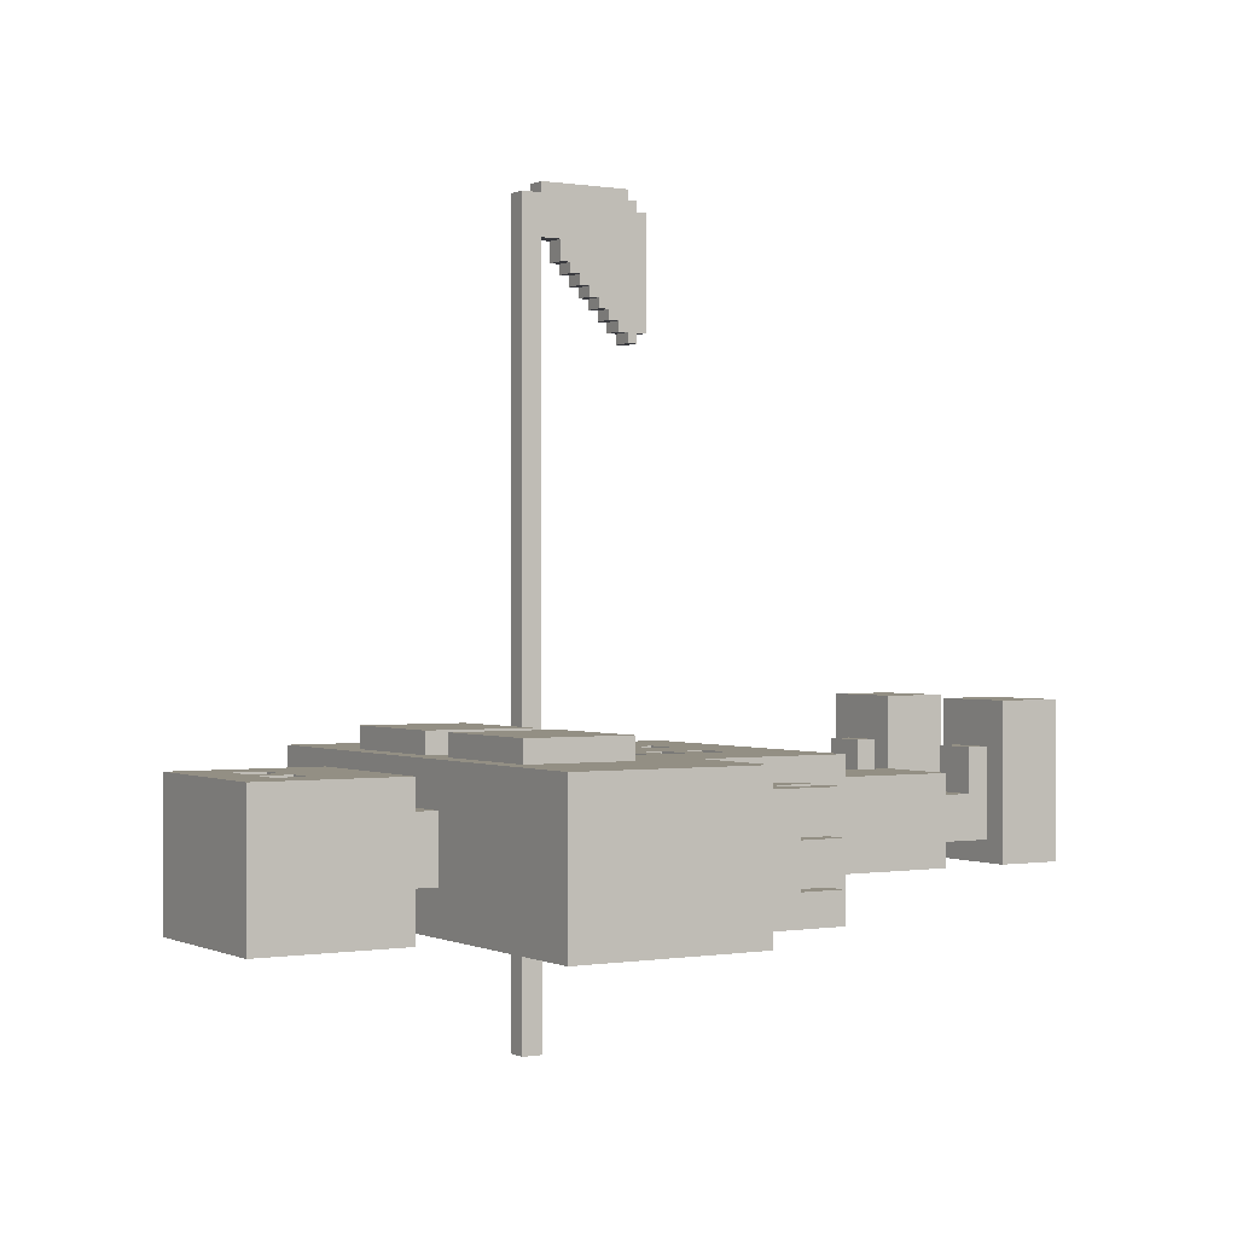
<metadata>
{"format":"obj","ext":"obj","renderer":"f3d","projection":"perspective","resolution":1024,"background":"white","views":[{"elev":0.1,"azim":-121.5,"up":"+Z"}]}
</metadata>
<code>
v -24 38 -5
v -24 38 -19
v -24 56 -5
v -24 56 -19
v -22 30 -7
v -22 30 -9
v -22 30 -11
v -22 30 -13
v -22 30 -15
v -22 30 -17
v -22 34 -9
v -22 34 -11
v -22 34 -13
v -22 34 -15
v -22 38 -7
v -22 38 -17
v -18 30 -7
v -18 30 -9
v -18 34 -7
v -18 34 -9
v -14 24 -5
v -14 24 -19
v -14 38 -5
v -14 38 -19
v -14 44 -3
v -14 44 -5
v -14 54 -3
v -14 54 -5
v -12 0 -1
v -12 0 -15
v -12 6 -1
v -12 6 -15
v -12 12 -7
v -12 12 -15
v -12 24 -7
v -12 24 -15
v -10 6 -5
v -10 6 -13
v -10 8 -5
v -10 8 -9
v -10 12 -9
v -10 12 -13
v -8 60 -6
v -8 60 -19
v -8 74 -6
v -8 74 -19
v -4 56 -9
v -4 56 -15
v -4 60 -9
v -4 60 -15
v -2 30 -5
v -2 30 -7
v -2 32 -5
v -2 32 -7
v -2 34 -5
v -2 34 -7
v -2 36 -5
v -2 36 -7
v -2 38 -5
v -2 38 -7
v -2 40 -5
v -2 40 -7
v -1 67 -6
v -1 67 -7
v -1 70 -6
v -1 70 -7
v 2 44 -3
v 2 44 -5
v 2 54 -3
v 2 54 -5
v 4 0 -1
v 4 0 -15
v 4 6 -1
v 4 6 -15
v 4 12 -7
v 4 12 -15
v 4 24 -7
v 4 24 -15
v 4 67 -6
v 4 67 -7
v 4 70 -6
v 4 70 -7
v 6 6 -5
v 6 6 -13
v 6 8 -5
v 6 8 -9
v 6 12 -9
v 6 12 -13
v 6 30 -5
v 6 30 -7
v 6 32 -5
v 6 32 -7
v 6 34 -5
v 6 34 -7
v 6 36 -5
v 6 36 -7
v 6 38 -5
v 6 38 -7
v 6 40 -5
v 6 40 -7
v 16 32 -7
v 16 32 -9
v 16 36 -9
v 16 36 -17
v 16 38 -7
v 16 38 -17
v 18 23 43
v 18 23 32
v 18 24 44
v 18 24 43
v 18 24 32
v 18 24 31
v 18 25 45
v 18 25 44
v 18 25 32
v 18 25 31
v 18 26 33
v 18 26 32
v 18 27 34
v 18 27 33
v 18 28 35
v 18 28 34
v 18 29 36
v 18 29 35
v 18 30 37
v 18 30 36
v 18 31 38
v 18 31 37
v 18 32 40
v 18 32 38
v 18 34 45
v 18 34 44
v 18 34 40
v 18 34 -7
v 18 34 -9
v 18 34 -33
v 18 36 44
v 18 36 -7
v 18 36 -9
v 18 36 -17
v 18 36 -33
v 20 32 -7
v 20 32 -9
v 20 32 -11
v 20 32 -13
v 20 32 -15
v 20 32 -17
v 20 34 -7
v 20 34 -9
v 20 34 -11
v 20 34 -13
v 20 34 -15
v 20 34 -17
v -20 30 -7
v -20 30 -9
v -20 30 -11
v -20 30 -13
v -20 30 -15
v -20 30 -17
v -20 34 -7
v -20 34 -9
v -20 34 -11
v -20 34 -13
v -20 34 -15
v -20 34 -17
v -16 30 -7
v -16 30 -9
v -16 34 -9
v -16 34 -17
v -16 38 -7
v -16 38 -17
v -6 6 -5
v -6 6 -13
v -6 8 -5
v -6 8 -9
v -6 12 -9
v -6 12 -13
v -6 30 -5
v -6 30 -7
v -6 32 -5
v -6 32 -7
v -6 34 -5
v -6 34 -7
v -6 36 -5
v -6 36 -7
v -6 38 -5
v -6 38 -7
v -6 40 -5
v -6 40 -7
v -4 0 -1
v -4 0 -15
v -4 6 -1
v -4 6 -15
v -4 12 -7
v -4 12 -15
v -4 24 -7
v -4 24 -15
v -4 67 -6
v -4 67 -7
v -4 70 -6
v -4 70 -7
v -2 44 -3
v -2 44 -5
v -2 54 -3
v -2 54 -5
v 1 67 -6
v 1 67 -7
v 1 70 -6
v 1 70 -7
v 2 30 -5
v 2 30 -7
v 2 32 -5
v 2 32 -7
v 2 34 -5
v 2 34 -7
v 2 36 -5
v 2 36 -7
v 2 38 -5
v 2 38 -7
v 2 40 -5
v 2 40 -7
v 4 56 -9
v 4 56 -15
v 4 60 -9
v 4 60 -15
v 8 60 -6
v 8 60 -19
v 8 74 -6
v 8 74 -19
v 10 6 -5
v 10 6 -13
v 10 8 -5
v 10 8 -9
v 10 12 -9
v 10 12 -13
v 12 0 -1
v 12 0 -15
v 12 6 -1
v 12 6 -15
v 12 12 -7
v 12 12 -15
v 12 24 -7
v 12 24 -15
v 14 24 -5
v 14 24 -19
v 14 38 -5
v 14 38 -19
v 14 44 -3
v 14 44 -5
v 14 54 -3
v 14 54 -5
v 18 32 -7
v 18 32 -9
v 18 34 -7
v 18 34 -9
v 20 23 43
v 20 23 32
v 20 24 44
v 20 24 43
v 20 24 32
v 20 24 31
v 20 25 45
v 20 25 44
v 20 25 32
v 20 25 31
v 20 26 33
v 20 26 32
v 20 27 34
v 20 27 33
v 20 28 35
v 20 28 34
v 20 29 36
v 20 29 35
v 20 30 37
v 20 30 36
v 20 31 38
v 20 31 37
v 20 32 40
v 20 32 38
v 20 34 45
v 20 34 44
v 20 34 40
v 20 34 -7
v 20 34 -9
v 20 34 -11
v 20 34 -13
v 20 34 -15
v 20 34 -17
v 20 34 -33
v 20 36 44
v 20 36 -7
v 20 36 -9
v 20 36 -11
v 20 36 -13
v 20 36 -15
v 20 36 -17
v 20 36 -33
v 22 32 -7
v 22 32 -9
v 22 32 -11
v 22 32 -13
v 22 32 -15
v 22 32 -17
v 22 36 -9
v 22 36 -11
v 22 36 -13
v 22 36 -15
v 22 38 -7
v 22 38 -17
v 24 38 -5
v 24 38 -19
v 24 56 -5
v 24 56 -19
v 18 25 45
v 18 34 45
v 20 25 45
v 20 34 45
v 18 24 44
v 18 25 44
v 18 34 44
v 18 36 44
v 20 24 44
v 20 25 44
v 20 34 44
v 20 36 44
v 18 23 43
v 18 24 43
v 20 23 43
v 20 24 43
v -12 0 -1
v -12 6 -1
v -4 0 -1
v -4 6 -1
v 4 0 -1
v 4 6 -1
v 12 0 -1
v 12 6 -1
v -14 44 -3
v -14 54 -3
v -2 44 -3
v -2 54 -3
v 2 44 -3
v 2 54 -3
v 14 44 -3
v 14 54 -3
v -24 38 -5
v -24 56 -5
v -14 24 -5
v -14 38 -5
v -14 44 -5
v -14 54 -5
v -10 6 -5
v -10 8 -5
v -6 6 -5
v -6 8 -5
v -6 30 -5
v -6 32 -5
v -6 34 -5
v -6 36 -5
v -6 38 -5
v -6 40 -5
v -2 30 -5
v -2 32 -5
v -2 34 -5
v -2 36 -5
v -2 38 -5
v -2 40 -5
v -2 44 -5
v -2 54 -5
v 2 30 -5
v 2 32 -5
v 2 34 -5
v 2 36 -5
v 2 38 -5
v 2 40 -5
v 2 44 -5
v 2 54 -5
v 6 6 -5
v 6 8 -5
v 6 30 -5
v 6 32 -5
v 6 34 -5
v 6 36 -5
v 6 38 -5
v 6 40 -5
v 10 6 -5
v 10 8 -5
v 14 24 -5
v 14 38 -5
v 14 44 -5
v 14 54 -5
v 24 38 -5
v 24 56 -5
v -8 60 -6
v -8 74 -6
v -4 67 -6
v -4 70 -6
v -1 67 -6
v -1 70 -6
v 1 67 -6
v 1 70 -6
v 4 67 -6
v 4 70 -6
v 8 60 -6
v 8 74 -6
v -22 30 -7
v -22 38 -7
v -20 30 -7
v -20 34 -7
v -18 30 -7
v -18 34 -7
v -16 30 -7
v -16 38 -7
v -12 12 -7
v -12 24 -7
v -6 30 -7
v -6 32 -7
v -6 34 -7
v -6 36 -7
v -6 38 -7
v -6 40 -7
v -4 12 -7
v -4 24 -7
v -4 67 -7
v -4 70 -7
v -3 68 -7
v -3 69 -7
v -2 30 -7
v -2 32 -7
v -2 34 -7
v -2 36 -7
v -2 38 -7
v -2 40 -7
v -2 68 -7
v -2 69 -7
v -1 67 -7
v -1 70 -7
v 1 67 -7
v 1 70 -7
v 2 30 -7
v 2 32 -7
v 2 34 -7
v 2 36 -7
v 2 38 -7
v 2 40 -7
v 2 68 -7
v 2 69 -7
v 3 68 -7
v 3 69 -7
v 4 12 -7
v 4 24 -7
v 4 67 -7
v 4 70 -7
v 6 30 -7
v 6 32 -7
v 6 34 -7
v 6 36 -7
v 6 38 -7
v 6 40 -7
v 12 12 -7
v 12 24 -7
v 16 32 -7
v 16 38 -7
v 18 32 -7
v 18 34 -7
v 18 36 -7
v 20 32 -7
v 20 34 -7
v 20 36 -7
v 22 32 -7
v 22 38 -7
v -10 8 -9
v -10 12 -9
v -6 8 -9
v -6 12 -9
v -4 56 -9
v -4 60 -9
v 4 56 -9
v 4 60 -9
v 6 8 -9
v 6 12 -9
v 10 8 -9
v 10 12 -9
v -22 30 -11
v -22 34 -11
v -20 30 -11
v -20 34 -11
v 20 32 -11
v 20 34 -11
v 20 36 -11
v 22 32 -11
v 22 36 -11
v -22 30 -15
v -22 34 -15
v -20 30 -15
v -20 34 -15
v 20 32 -15
v 20 34 -15
v 20 36 -15
v 22 32 -15
v 22 36 -15
v 18 32 40
v 18 34 40
v 20 32 40
v 20 34 40
v 18 31 38
v 18 32 38
v 20 31 38
v 20 32 38
v 18 30 37
v 18 31 37
v 20 30 37
v 20 31 37
v 18 29 36
v 18 30 36
v 20 29 36
v 20 30 36
v 18 28 35
v 18 29 35
v 20 28 35
v 20 29 35
v 18 27 34
v 18 28 34
v 20 27 34
v 20 28 34
v 18 26 33
v 18 27 33
v 20 26 33
v 20 27 33
v 18 23 32
v 18 24 32
v 18 25 32
v 18 26 32
v 20 23 32
v 20 24 32
v 20 25 32
v 20 26 32
v 18 24 31
v 18 25 31
v 20 24 31
v 20 25 31
v -22 30 -9
v -22 34 -9
v -20 30 -9
v -20 34 -9
v -18 30 -9
v -18 34 -9
v -16 30 -9
v -16 34 -9
v 16 32 -9
v 16 36 -9
v 18 32 -9
v 18 34 -9
v 18 36 -9
v 20 32 -9
v 20 34 -9
v 20 36 -9
v 22 32 -9
v 22 36 -9
v -22 30 -13
v -22 34 -13
v -20 30 -13
v -20 34 -13
v -10 6 -13
v -10 12 -13
v -6 6 -13
v -6 12 -13
v 6 6 -13
v 6 12 -13
v 10 6 -13
v 10 12 -13
v 20 32 -13
v 20 34 -13
v 20 36 -13
v 22 32 -13
v 22 36 -13
v -12 0 -15
v -12 6 -15
v -12 12 -15
v -12 24 -15
v -4 0 -15
v -4 6 -15
v -4 12 -15
v -4 24 -15
v -4 56 -15
v -4 60 -15
v 4 0 -15
v 4 6 -15
v 4 12 -15
v 4 24 -15
v 4 56 -15
v 4 60 -15
v 12 0 -15
v 12 6 -15
v 12 12 -15
v 12 24 -15
v -22 30 -17
v -22 38 -17
v -20 30 -17
v -20 34 -17
v -16 34 -17
v -16 38 -17
v 16 36 -17
v 16 38 -17
v 18 36 -17
v 20 32 -17
v 20 34 -17
v 20 36 -17
v 22 32 -17
v 22 38 -17
v -24 38 -19
v -24 56 -19
v -14 24 -19
v -14 38 -19
v -8 60 -19
v -8 74 -19
v 8 60 -19
v 8 74 -19
v 14 24 -19
v 14 38 -19
v 24 38 -19
v 24 56 -19
v 18 34 -33
v 18 36 -33
v 20 34 -33
v 20 36 -33
v -12 0 -1
v -4 0 -1
v 4 0 -1
v 12 0 -1
v -12 0 -15
v -4 0 -15
v 4 0 -15
v 12 0 -15
v -12 12 -7
v -4 12 -7
v 4 12 -7
v 12 12 -7
v -10 12 -9
v -6 12 -9
v 6 12 -9
v 10 12 -9
v -10 12 -13
v -6 12 -13
v 6 12 -13
v 10 12 -13
v -12 12 -15
v -4 12 -15
v 4 12 -15
v 12 12 -15
v 18 23 43
v 20 23 43
v 18 23 32
v 20 23 32
v 18 24 44
v 20 24 44
v 18 24 43
v 20 24 43
v 18 24 32
v 20 24 32
v 18 24 31
v 20 24 31
v -14 24 -5
v 14 24 -5
v -12 24 -7
v -4 24 -7
v 4 24 -7
v 12 24 -7
v -12 24 -15
v -4 24 -15
v 4 24 -15
v 12 24 -15
v -14 24 -19
v 14 24 -19
v 18 25 45
v 20 25 45
v 18 25 44
v 20 25 44
v -22 30 -7
v -20 30 -7
v -18 30 -7
v -16 30 -7
v -22 30 -9
v -20 30 -9
v -18 30 -9
v -16 30 -9
v -22 30 -11
v -20 30 -11
v -22 30 -13
v -20 30 -13
v -22 30 -15
v -20 30 -15
v -22 30 -17
v -20 30 -17
v -6 32 -5
v -2 32 -5
v 2 32 -5
v 6 32 -5
v -6 32 -7
v -2 32 -7
v 2 32 -7
v 6 32 -7
v 16 32 -7
v 18 32 -7
v 20 32 -7
v 22 32 -7
v 16 32 -9
v 18 32 -9
v 20 32 -9
v 22 32 -9
v 20 32 -11
v 22 32 -11
v 20 32 -13
v 22 32 -13
v 20 32 -15
v 22 32 -15
v 20 32 -17
v 22 32 -17
v 18 34 40
v 20 34 40
v -20 34 -7
v -18 34 -7
v 18 34 -7
v 20 34 -7
v -22 34 -9
v -20 34 -9
v -18 34 -9
v -16 34 -9
v 18 34 -9
v 20 34 -9
v -22 34 -11
v -20 34 -11
v 20 34 -11
v -22 34 -13
v -20 34 -13
v 20 34 -13
v -22 34 -15
v -20 34 -15
v 20 34 -15
v -20 34 -17
v -16 34 -17
v 20 34 -17
v 18 34 -33
v 20 34 -33
v -6 36 -5
v -2 36 -5
v 2 36 -5
v 6 36 -5
v -6 36 -7
v -2 36 -7
v 2 36 -7
v 6 36 -7
v 16 36 -9
v 18 36 -9
v 20 36 -9
v 22 36 -9
v 20 36 -11
v 22 36 -11
v 20 36 -13
v 22 36 -13
v 20 36 -15
v 22 36 -15
v 16 36 -17
v 18 36 -17
v -24 38 -5
v -14 38 -5
v 14 38 -5
v 24 38 -5
v -22 38 -7
v -16 38 -7
v 16 38 -7
v 22 38 -7
v -22 38 -17
v -16 38 -17
v 16 38 -17
v 22 38 -17
v -24 38 -19
v -14 38 -19
v 14 38 -19
v 24 38 -19
v -6 40 -5
v -2 40 -5
v 2 40 -5
v 6 40 -5
v -6 40 -7
v -2 40 -7
v 2 40 -7
v 6 40 -7
v -14 44 -3
v -2 44 -3
v 2 44 -3
v 14 44 -3
v -14 44 -5
v -2 44 -5
v 2 44 -5
v 14 44 -5
v -8 60 -6
v 8 60 -6
v -4 60 -9
v 4 60 -9
v -4 60 -15
v 4 60 -15
v -8 60 -19
v 8 60 -19
v -4 70 -6
v -1 70 -6
v 1 70 -6
v 4 70 -6
v -4 70 -7
v -1 70 -7
v 1 70 -7
v 4 70 -7
v -12 6 -1
v -4 6 -1
v 4 6 -1
v 12 6 -1
v -10 6 -5
v -6 6 -5
v 6 6 -5
v 10 6 -5
v -10 6 -13
v -6 6 -13
v 6 6 -13
v 10 6 -13
v -12 6 -15
v -4 6 -15
v 4 6 -15
v 12 6 -15
v -10 8 -5
v -6 8 -5
v 6 8 -5
v 10 8 -5
v -10 8 -9
v -6 8 -9
v 6 8 -9
v 10 8 -9
v 18 25 32
v 20 25 32
v 18 25 31
v 20 25 31
v 18 26 33
v 20 26 33
v 18 26 32
v 20 26 32
v 18 27 34
v 20 27 34
v 18 27 33
v 20 27 33
v 18 28 35
v 20 28 35
v 18 28 34
v 20 28 34
v 18 29 36
v 20 29 36
v 18 29 35
v 20 29 35
v 18 30 37
v 20 30 37
v 18 30 36
v 20 30 36
v -6 30 -5
v -2 30 -5
v 2 30 -5
v 6 30 -5
v -6 30 -7
v -2 30 -7
v 2 30 -7
v 6 30 -7
v 18 31 38
v 20 31 38
v 18 31 37
v 20 31 37
v 18 32 40
v 20 32 40
v 18 32 38
v 20 32 38
v 18 34 45
v 20 34 45
v 18 34 44
v 20 34 44
v -6 34 -5
v -2 34 -5
v 2 34 -5
v 6 34 -5
v -6 34 -7
v -2 34 -7
v 2 34 -7
v 6 34 -7
v 18 36 44
v 20 36 44
v 18 36 -7
v 20 36 -7
v 18 36 -17
v 20 36 -17
v 18 36 -33
v 20 36 -33
v -6 38 -5
v -2 38 -5
v 2 38 -5
v 6 38 -5
v -6 38 -7
v -2 38 -7
v 2 38 -7
v 6 38 -7
v -14 54 -3
v -2 54 -3
v 2 54 -3
v 14 54 -3
v -14 54 -5
v -2 54 -5
v 2 54 -5
v 14 54 -5
v -24 56 -5
v 24 56 -5
v -4 56 -9
v 4 56 -9
v -4 56 -15
v 4 56 -15
v -24 56 -19
v 24 56 -19
v -4 67 -6
v -1 67 -6
v 1 67 -6
v 4 67 -6
v -4 67 -7
v -1 67 -7
v 1 67 -7
v 4 67 -7
v -8 74 -6
v 8 74 -6
v -8 74 -19
v 8 74 -19
f 3 2 1
f 4 2 3
f 11 6 5
f 12 8 7
f 13 8 12
f 14 10 9
f 15 13 12
f 15 14 13
f 15 11 5
f 15 12 11
f 16 10 14
f 16 14 15
f 19 18 17
f 20 18 19
f 23 22 21
f 24 22 23
f 27 26 25
f 28 26 27
f 31 30 29
f 32 30 31
f 35 34 33
f 36 34 35
f 39 38 37
f 40 38 39
f 41 38 40
f 42 38 41
f 45 44 43
f 46 44 45
f 49 48 47
f 50 48 49
f 53 52 51
f 54 52 53
f 57 56 55
f 58 56 57
f 61 60 59
f 62 60 61
f 65 64 63
f 66 64 65
f 69 68 67
f 70 68 69
f 73 72 71
f 74 72 73
f 77 76 75
f 78 76 77
f 81 80 79
f 82 80 81
f 85 84 83
f 86 84 85
f 87 84 86
f 88 84 87
f 91 90 89
f 92 90 91
f 95 94 93
f 96 94 95
f 99 98 97
f 100 98 99
f 103 102 101
f 105 103 101
f 105 104 103
f 106 104 105
f 110 108 107
f 111 108 110
f 114 110 109
f 114 112 111
f 114 111 110
f 115 112 114
f 116 112 115
f 117 114 113
f 117 115 114
f 118 115 117
f 119 117 113
f 120 117 119
f 121 119 113
f 122 119 121
f 123 121 113
f 124 121 123
f 125 123 113
f 126 123 125
f 127 125 113
f 128 125 127
f 129 127 113
f 130 127 129
f 131 129 113
f 132 129 131
f 133 129 132
f 137 133 132
f 137 134 133
f 138 134 137
f 139 136 135
f 140 136 139
f 141 136 140
f 148 143 142
f 149 143 148
f 150 145 144
f 151 145 150
f 152 147 146
f 153 147 152
f 154 155 160
f 160 155 161
f 156 157 162
f 162 157 163
f 158 159 164
f 164 159 165
f 166 167 168
f 166 168 170
f 168 169 170
f 170 169 171
f 172 173 174
f 174 173 175
f 175 173 176
f 176 173 177
f 178 179 180
f 180 179 181
f 182 183 184
f 184 183 185
f 186 187 188
f 188 187 189
f 190 191 192
f 192 191 193
f 194 195 196
f 196 195 197
f 198 199 200
f 200 199 201
f 202 203 204
f 204 203 205
f 206 207 208
f 208 207 209
f 210 211 212
f 212 211 213
f 214 215 216
f 216 215 217
f 218 219 220
f 220 219 221
f 222 223 224
f 224 223 225
f 226 227 228
f 228 227 229
f 230 231 232
f 232 231 233
f 233 231 234
f 234 231 235
f 236 237 238
f 238 237 239
f 240 241 242
f 242 241 243
f 244 245 246
f 246 245 247
f 248 249 250
f 250 249 251
f 252 253 254
f 254 253 255
f 256 257 259
f 259 257 260
f 258 259 263
f 260 261 263
f 259 260 263
f 263 261 264
f 264 261 265
f 262 263 266
f 263 264 266
f 266 264 267
f 262 266 268
f 268 266 269
f 262 268 270
f 270 268 271
f 262 270 272
f 272 270 273
f 262 272 274
f 274 272 275
f 262 274 276
f 276 274 277
f 262 276 278
f 278 276 279
f 262 278 280
f 280 278 281
f 281 278 282
f 281 282 290
f 282 283 290
f 290 283 291
f 284 285 292
f 292 285 293
f 286 287 294
f 294 287 295
f 288 289 296
f 296 289 297
f 298 299 304
f 300 301 305
f 305 301 306
f 302 303 307
f 305 306 308
f 306 307 308
f 298 304 308
f 304 305 308
f 307 303 309
f 308 307 309
f 310 311 312
f 312 311 313
f 316 315 314
f 317 315 316
f 322 319 318
f 323 319 322
f 324 321 320
f 325 321 324
f 328 327 326
f 329 327 328
f 332 331 330
f 333 331 332
f 336 335 334
f 337 335 336
f 340 339 338
f 341 339 340
f 344 343 342
f 345 343 344
f 349 347 346
f 350 347 349
f 351 347 350
f 354 353 352
f 355 353 354
f 356 349 348
f 356 350 349
f 357 350 356
f 358 350 357
f 359 350 358
f 360 350 359
f 361 350 360
f 362 356 348
f 363 358 357
f 364 358 363
f 365 360 359
f 366 360 365
f 367 350 361
f 368 350 367
f 369 347 351
f 370 366 365
f 370 369 368
f 370 368 367
f 370 364 363
f 370 367 366
f 370 362 348
f 370 365 364
f 370 363 362
f 371 369 370
f 372 369 371
f 373 369 372
f 374 369 373
f 375 369 374
f 376 369 375
f 377 347 369
f 377 369 376
f 380 370 348
f 381 372 371
f 382 372 381
f 383 374 373
f 384 374 383
f 385 376 375
f 386 379 378
f 387 379 386
f 388 384 383
f 388 385 384
f 388 380 348
f 388 382 381
f 388 383 382
f 388 381 380
f 389 385 388
f 390 376 385
f 390 385 389
f 391 347 377
f 392 391 390
f 392 390 389
f 393 347 391
f 393 391 392
f 396 395 394
f 397 395 396
f 398 396 394
f 399 395 397
f 400 398 394
f 400 399 398
f 401 395 399
f 401 399 400
f 402 400 394
f 403 395 401
f 404 402 394
f 404 403 402
f 405 395 403
f 405 403 404
f 408 407 406
f 409 407 408
f 411 407 409
f 412 411 410
f 413 407 411
f 413 411 412
f 422 415 414
f 423 415 422
f 426 425 424
f 427 425 426
f 428 417 416
f 429 417 428
f 430 419 418
f 431 419 430
f 432 421 420
f 433 421 432
f 434 426 424
f 434 427 426
f 435 425 427
f 435 427 434
f 436 435 434
f 436 434 424
f 437 425 435
f 437 435 436
f 446 439 438
f 447 439 446
f 448 446 438
f 448 447 446
f 449 439 447
f 449 447 448
f 452 448 438
f 452 449 448
f 453 439 449
f 453 449 452
f 454 441 440
f 455 441 454
f 456 443 442
f 457 443 456
f 458 445 444
f 459 445 458
f 460 451 450
f 461 451 460
f 464 463 462
f 465 463 464
f 466 463 465
f 469 463 466
f 470 468 467
f 470 469 468
f 471 463 469
f 471 469 470
f 474 473 472
f 475 473 474
f 478 477 476
f 479 477 478
f 482 481 480
f 483 481 482
f 486 485 484
f 487 485 486
f 491 489 488
f 491 490 489
f 492 490 491
f 495 494 493
f 496 494 495
f 500 498 497
f 500 499 498
f 501 499 500
f 502 503 504
f 504 503 505
f 506 507 508
f 508 507 509
f 510 511 512
f 512 511 513
f 514 515 516
f 516 515 517
f 518 519 520
f 520 519 521
f 522 523 524
f 524 523 525
f 526 527 528
f 528 527 529
f 530 531 534
f 534 531 535
f 532 533 536
f 536 533 537
f 538 539 540
f 540 539 541
f 542 543 544
f 544 543 545
f 546 547 548
f 548 547 549
f 550 551 552
f 552 551 553
f 553 551 554
f 555 556 558
f 556 557 558
f 558 557 559
f 560 561 562
f 562 561 563
f 564 565 566
f 566 565 567
f 568 569 570
f 570 569 571
f 572 573 575
f 573 574 575
f 575 574 576
f 577 578 581
f 581 578 582
f 579 580 583
f 583 580 584
f 585 586 591
f 591 586 592
f 587 588 593
f 593 588 594
f 589 590 595
f 595 590 596
f 597 598 599
f 599 598 600
f 600 598 601
f 601 598 602
f 603 604 605
f 605 604 608
f 606 607 609
f 607 608 609
f 608 604 610
f 609 608 610
f 611 612 614
f 615 616 617
f 617 616 618
f 613 614 619
f 614 612 620
f 619 614 620
f 620 612 621
f 621 612 622
f 623 624 625
f 625 624 626
f 631 628 627
f 632 628 631
f 633 630 629
f 634 630 633
f 639 636 635
f 640 636 639
f 641 638 637
f 642 638 641
f 643 639 635
f 644 636 640
f 645 641 637
f 646 638 642
f 647 643 635
f 647 644 643
f 648 636 644
f 648 644 647
f 649 646 645
f 649 645 637
f 650 638 646
f 650 646 649
f 653 652 651
f 654 652 653
f 657 656 655
f 658 656 657
f 661 660 659
f 662 660 661
f 665 664 663
f 666 664 665
f 667 664 666
f 668 664 667
f 669 665 663
f 670 667 666
f 671 667 670
f 672 664 668
f 673 671 670
f 673 672 671
f 673 669 663
f 673 670 669
f 674 664 672
f 674 672 673
f 677 676 675
f 678 676 677
f 683 680 679
f 684 680 683
f 685 682 681
f 686 682 685
f 689 688 687
f 690 688 689
f 693 692 691
f 694 692 693
f 699 696 695
f 700 696 699
f 701 698 697
f 702 698 701
f 707 704 703
f 708 704 707
f 709 706 705
f 710 706 709
f 713 712 711
f 714 712 713
f 717 716 715
f 718 716 717
f 723 720 719
f 724 720 723
f 726 722 721
f 727 722 726
f 729 724 723
f 730 724 729
f 731 728 727
f 731 726 725
f 731 727 726
f 732 728 731
f 733 730 729
f 735 728 732
f 736 733 729
f 737 735 734
f 738 728 735
f 738 735 737
f 739 736 729
f 740 728 738
f 741 728 740
f 742 739 729
f 743 742 729
f 744 742 743
f 749 746 745
f 750 746 749
f 751 748 747
f 752 748 751
f 757 756 755
f 758 756 757
f 761 760 759
f 762 760 761
f 763 754 753
f 764 754 763
f 769 766 765
f 770 766 769
f 771 768 767
f 772 768 771
f 773 769 765
f 774 766 770
f 775 771 767
f 776 768 772
f 777 773 765
f 777 774 773
f 778 766 774
f 778 774 777
f 779 776 775
f 779 775 767
f 780 768 776
f 780 776 779
f 785 782 781
f 786 782 785
f 787 784 783
f 788 784 787
f 793 790 789
f 794 790 793
f 795 792 791
f 796 792 795
f 799 798 797
f 800 798 799
f 801 799 797
f 802 798 800
f 803 801 797
f 803 802 801
f 804 798 802
f 804 802 803
f 809 806 805
f 810 806 809
f 811 808 807
f 812 808 811
f 813 814 817
f 817 814 818
f 815 816 819
f 819 816 820
f 813 817 821
f 818 814 822
f 815 819 823
f 820 816 824
f 813 821 825
f 821 822 825
f 822 814 826
f 825 822 826
f 823 824 827
f 815 823 827
f 824 816 828
f 827 824 828
f 829 830 833
f 833 830 834
f 831 832 835
f 835 832 836
f 837 838 839
f 839 838 840
f 841 842 843
f 843 842 844
f 845 846 847
f 847 846 848
f 849 850 851
f 851 850 852
f 853 854 855
f 855 854 856
f 857 858 859
f 859 858 860
f 861 862 865
f 865 862 866
f 863 864 867
f 867 864 868
f 869 870 871
f 871 870 872
f 873 874 875
f 875 874 876
f 877 878 879
f 879 878 880
f 881 882 885
f 885 882 886
f 883 884 887
f 887 884 888
f 889 890 891
f 891 890 892
f 893 894 895
f 895 894 896
f 897 898 901
f 901 898 902
f 899 900 903
f 903 900 904
f 905 906 909
f 909 906 910
f 907 908 911
f 911 908 912
f 913 914 915
f 915 914 916
f 913 915 917
f 916 914 918
f 913 917 919
f 917 918 919
f 918 914 920
f 919 918 920
f 921 922 925
f 925 922 926
f 923 924 927
f 927 924 928
f 929 930 931
f 931 930 932

</code>
